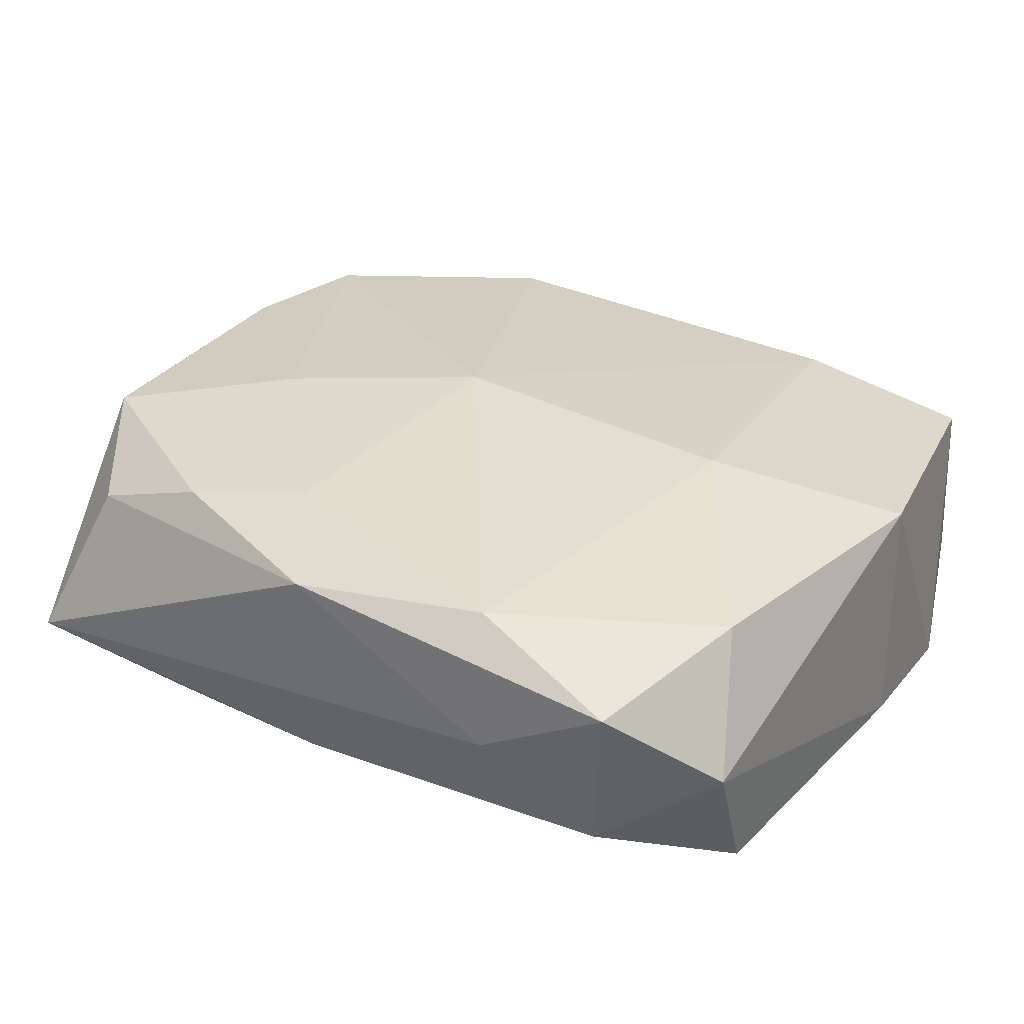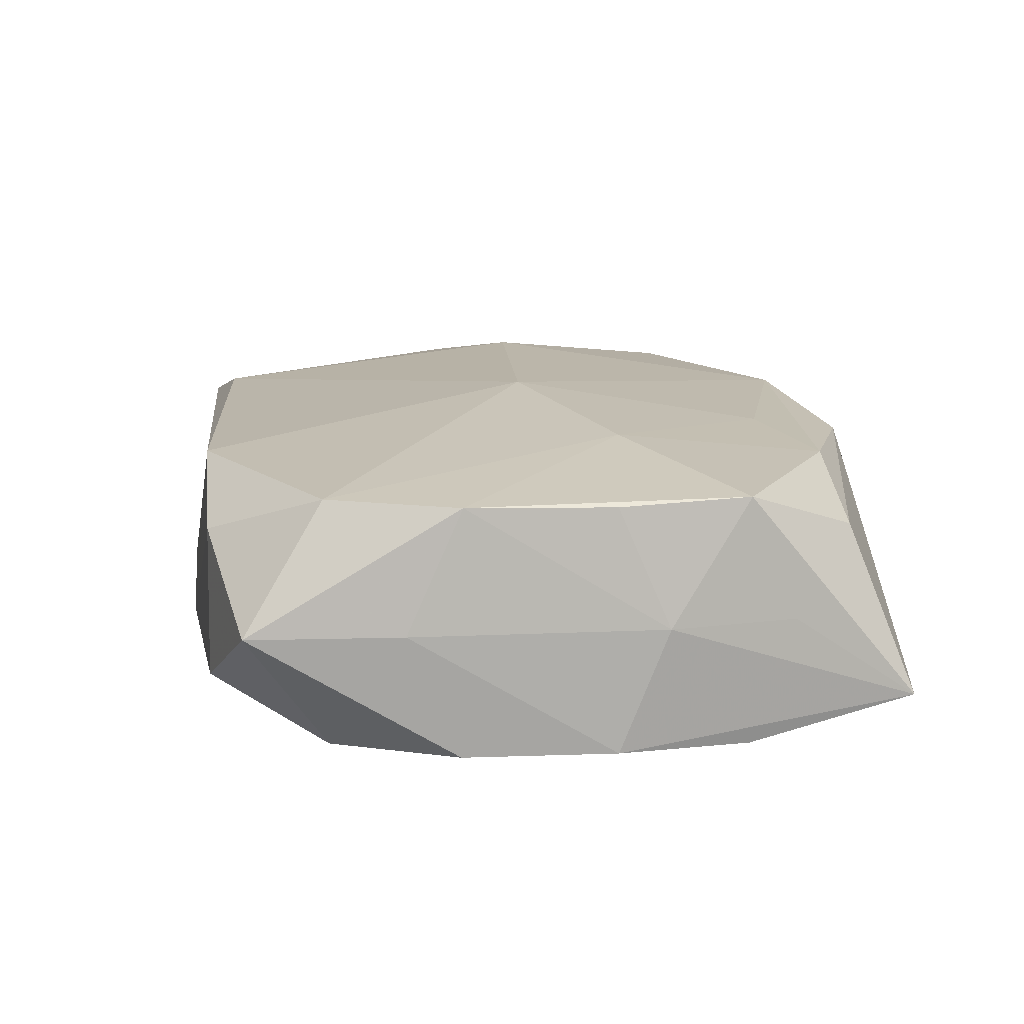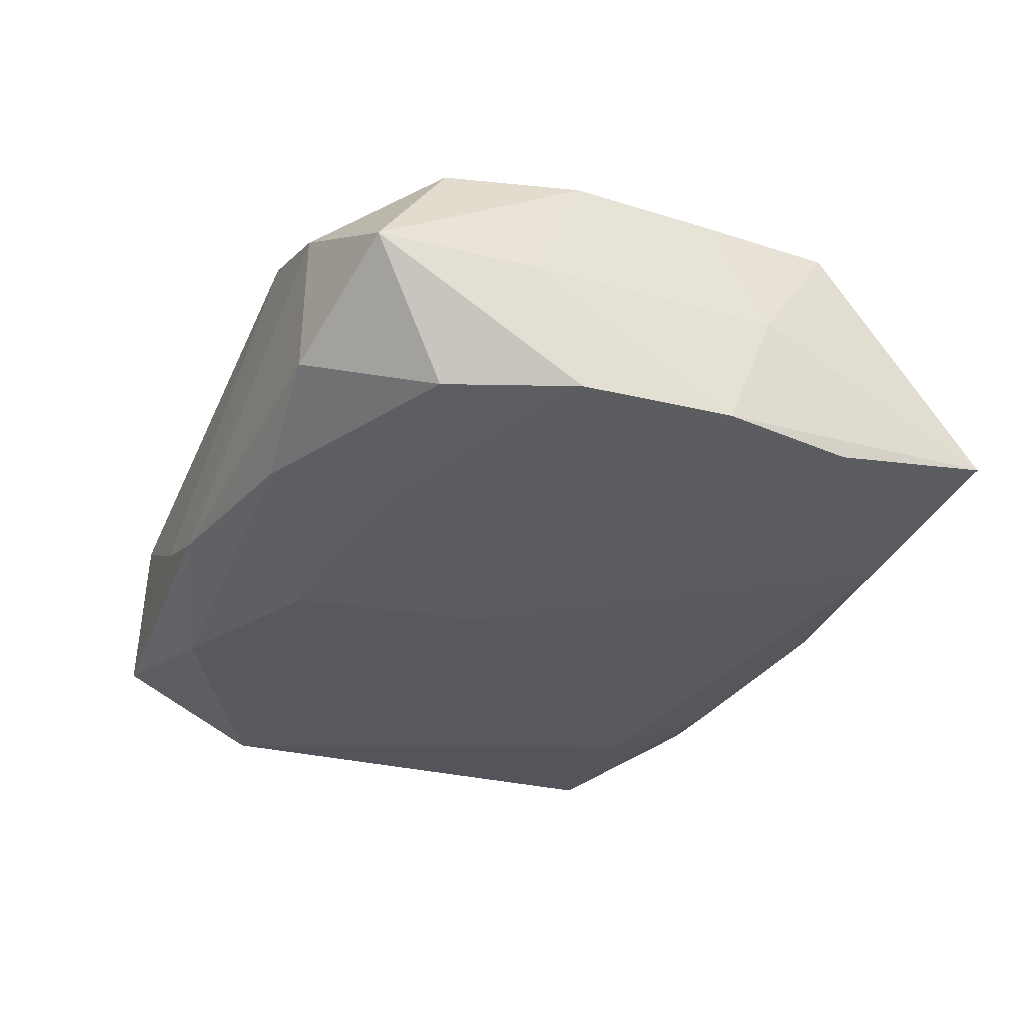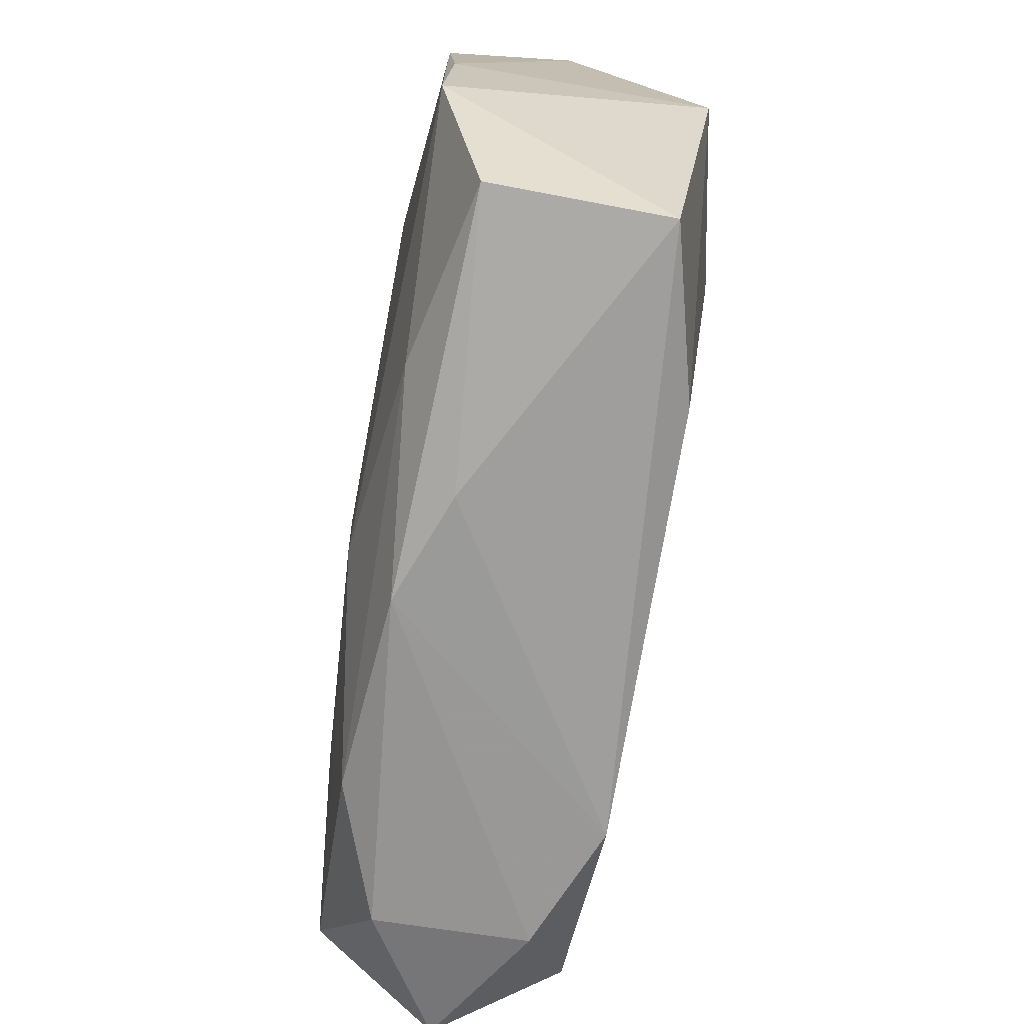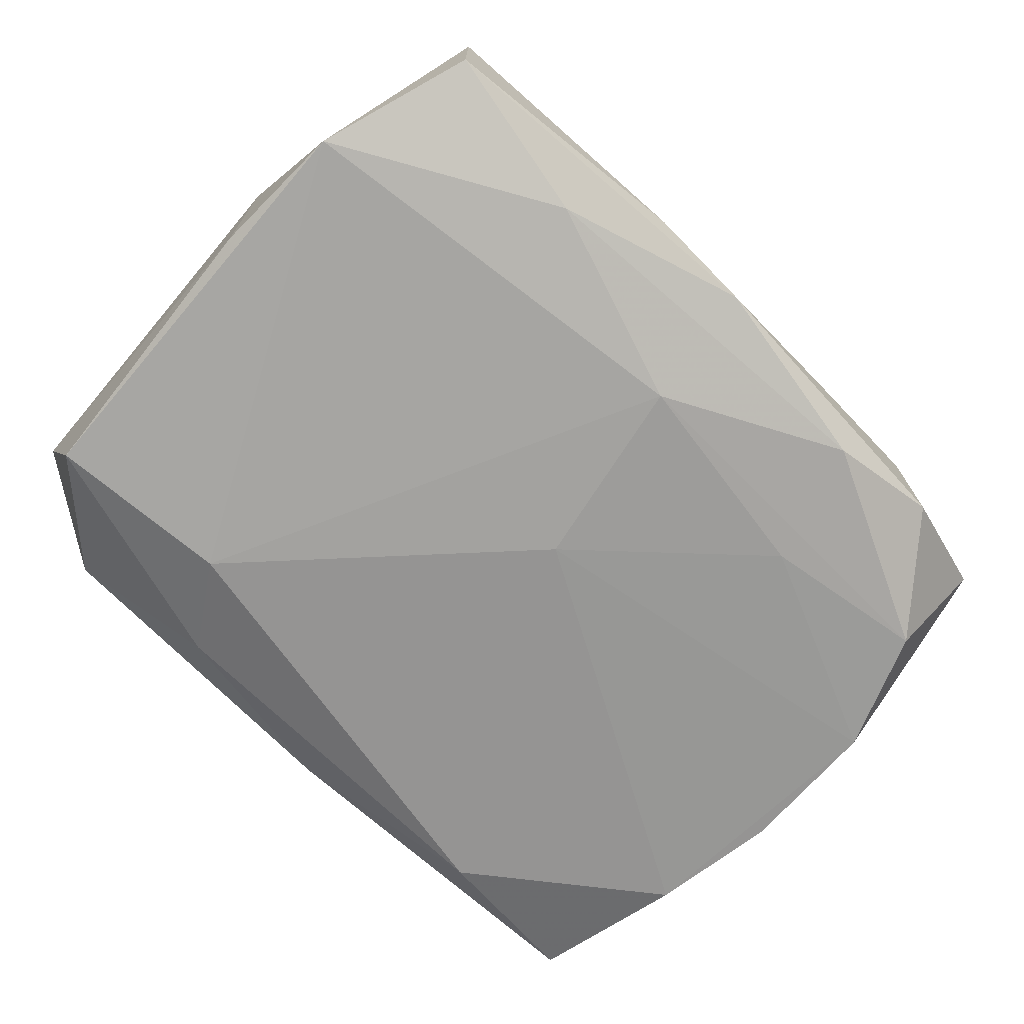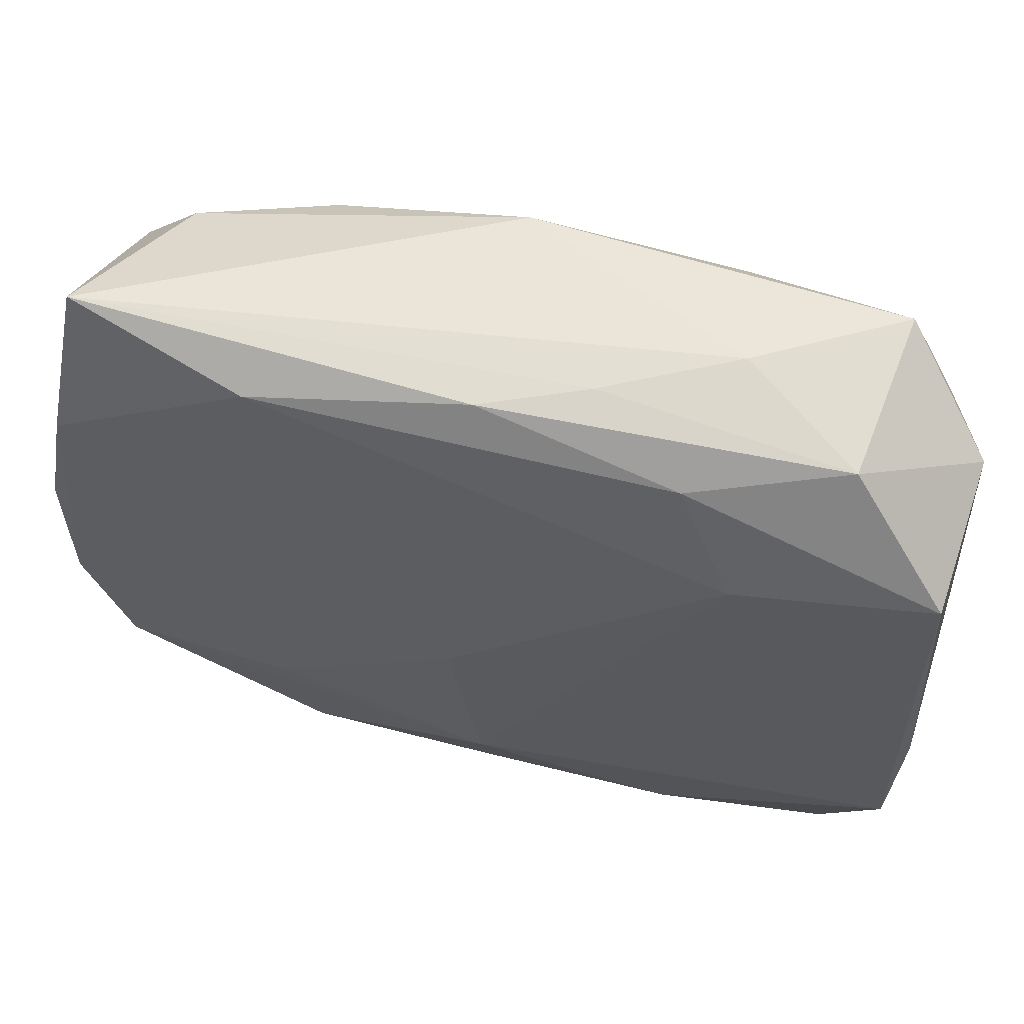
<metadata>
{"format":"obj","ext":"obj","renderer":"f3d","projection":"perspective","resolution":1024,"background":"white","views":[{"elev":30.7,"azim":-145.4,"up":"+Z"},{"elev":14.1,"azim":85.5,"up":"+Z"},{"elev":-30.8,"azim":70.9,"up":"+Z"},{"elev":-73.9,"azim":-99.5,"up":"+Y"},{"elev":-70.5,"azim":-41.4,"up":"+Z"},{"elev":59.1,"azim":-165.5,"up":"+Y"}]}
</metadata>
<code>
v -0.01649 -0.02709 -0.01015
v -0.03109 -0.03053 -0.006891
v -0.03073 -0.03009 0.007389
v 0.02824 0.02594 0.006034
v -0.03533 0.01896 -0.01108
v -0.02867 0.03035 0.006768
v -0.03608 0.02378 -8.616e-05
v 0.0384 -0.01153 0.0001564
v -0.01942 0.01788 -0.01282
v -0.01469 0.0262 -0.01005
v 0.007893 0.02167 0.0109
v -0.03288 0.01781 0.01024
v 0.03716 -0.00694 0.01018
v 0.03842 -0.0243 0.000245
v -0.006857 0.03023 -0.005291
v 0.001498 0.03071 0.008598
v 0.001483 0.02985 -0.008652
v -0.03593 -0.01779 -0.01079
v 0.03794 -0.00723 -0.01015
v 0.003035 -0.003788 -0.01282
v 0.0005004 -0.02049 -0.01234
v -0.01731 0.03071 -0.000135
v 0.02109 0.007264 0.01241
v -0.02698 0.02852 -0.006625
v 0.03514 0.02017 -6.37e-05
v 0.03644 0.005342 0.009831
v 0.02758 -0.02746 0.006494
v 0.03566 0.01649 -0.01041
v 0.02769 -0.02766 -0.005984
v 0.004896 -6.446e-05 0.01415
v -0.008375 -0.03128 -0.005058
v 0.03433 -0.0178 -0.009975
v 0.0175 0.02571 0.009846
v -0.03662 -0.005814 -0.01022
v -0.0365 -0.005651 0.01042
v 0.03496 0.01629 0.01013
v 0.03794 0.00543 -0.01017
v 0.01927 -0.01649 -0.01136
v 0.0002964 -0.03092 -0.008452
v 0.03472 -0.01786 0.01049
v 0.01884 0.02765 -0.01087
v -0.01532 0.02741 0.01024
v 0.01743 -0.02797 0.01082
v 0.03754 0.009557 9.9e-06
v 0.03336 0.03071 -0.007424
v -0.01684 -0.0275 0.0109
v 0.01691 -0.02723 -0.009956
v -0.02102 0.0004381 0.01363
f 22 16 45
f 35 12 7
f 35 18 3
f 12 35 48
f 45 16 4
f 4 36 45
f 14 19 37
f 30 43 40
f 32 19 14
f 43 39 27
f 14 40 27
f 27 40 43
f 15 22 45
f 16 22 6
f 7 12 6
f 9 18 5
f 3 18 2
f 21 9 20
f 21 18 9
f 3 43 46
f 46 35 3
f 46 48 35
f 46 43 30
f 30 48 46
f 23 11 30
f 30 40 23
f 33 4 16
f 36 4 33
f 33 23 36
f 11 23 33
f 44 37 45
f 45 37 28
f 28 19 20
f 28 37 19
f 29 32 14
f 14 27 29
f 29 27 39
f 17 15 45
f 16 6 42
f 42 6 12
f 42 33 16
f 11 33 42
f 12 48 42
f 42 48 30
f 30 11 42
f 7 5 34
f 34 5 18
f 34 35 7
f 18 35 34
f 22 15 24
f 24 6 22
f 15 17 24
f 7 6 24
f 24 5 7
f 3 2 31
f 31 2 39
f 31 43 3
f 31 39 43
f 39 2 1
f 1 2 18
f 18 21 1
f 20 19 38
f 38 21 20
f 19 32 38
f 32 21 38
f 36 23 13
f 13 23 40
f 13 40 14
f 45 36 25
f 25 44 45
f 36 44 25
f 14 37 8
f 37 44 8
f 8 13 14
f 44 13 8
f 47 29 39
f 32 29 47
f 47 21 32
f 39 1 47
f 47 1 21
f 41 17 45
f 45 28 41
f 20 9 41
f 41 28 20
f 5 24 10
f 10 24 17
f 9 5 10
f 10 41 9
f 17 41 10
f 26 44 36
f 36 13 26
f 26 13 44

</code>
